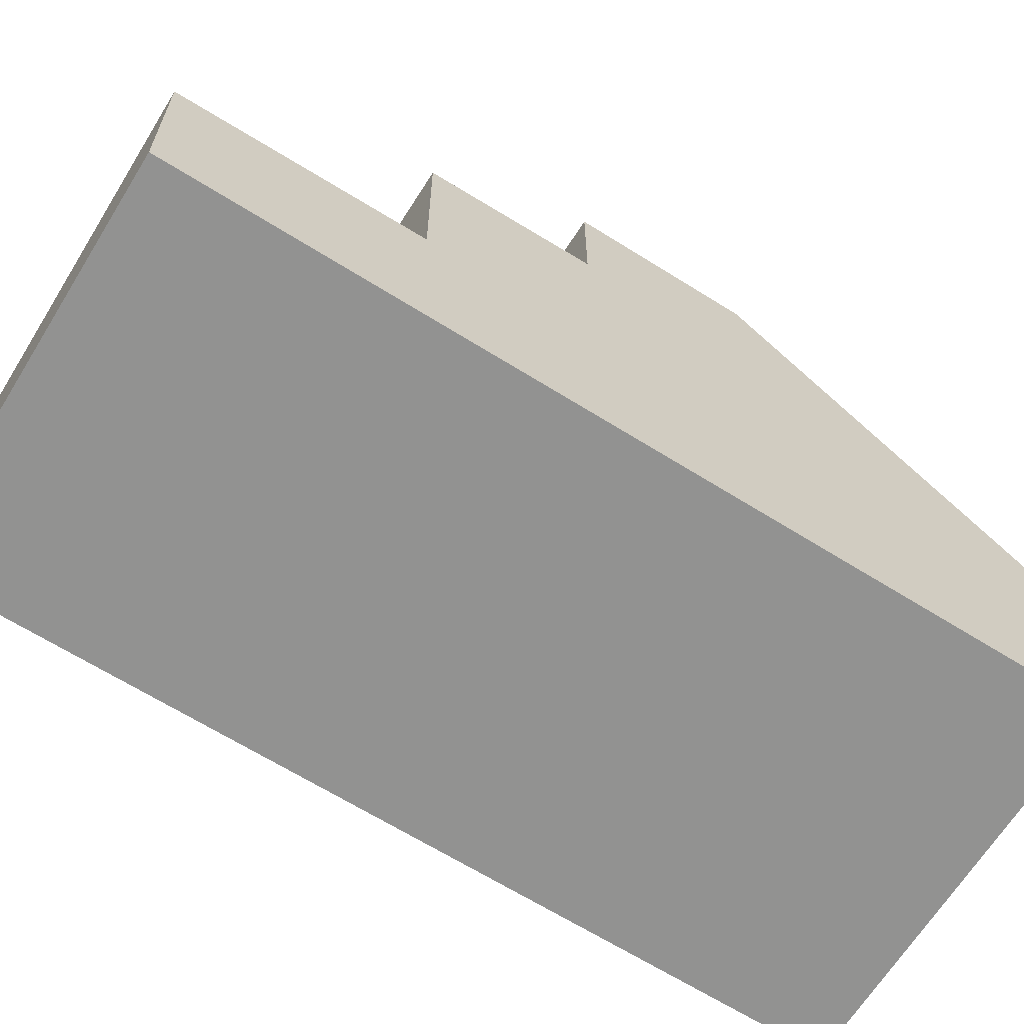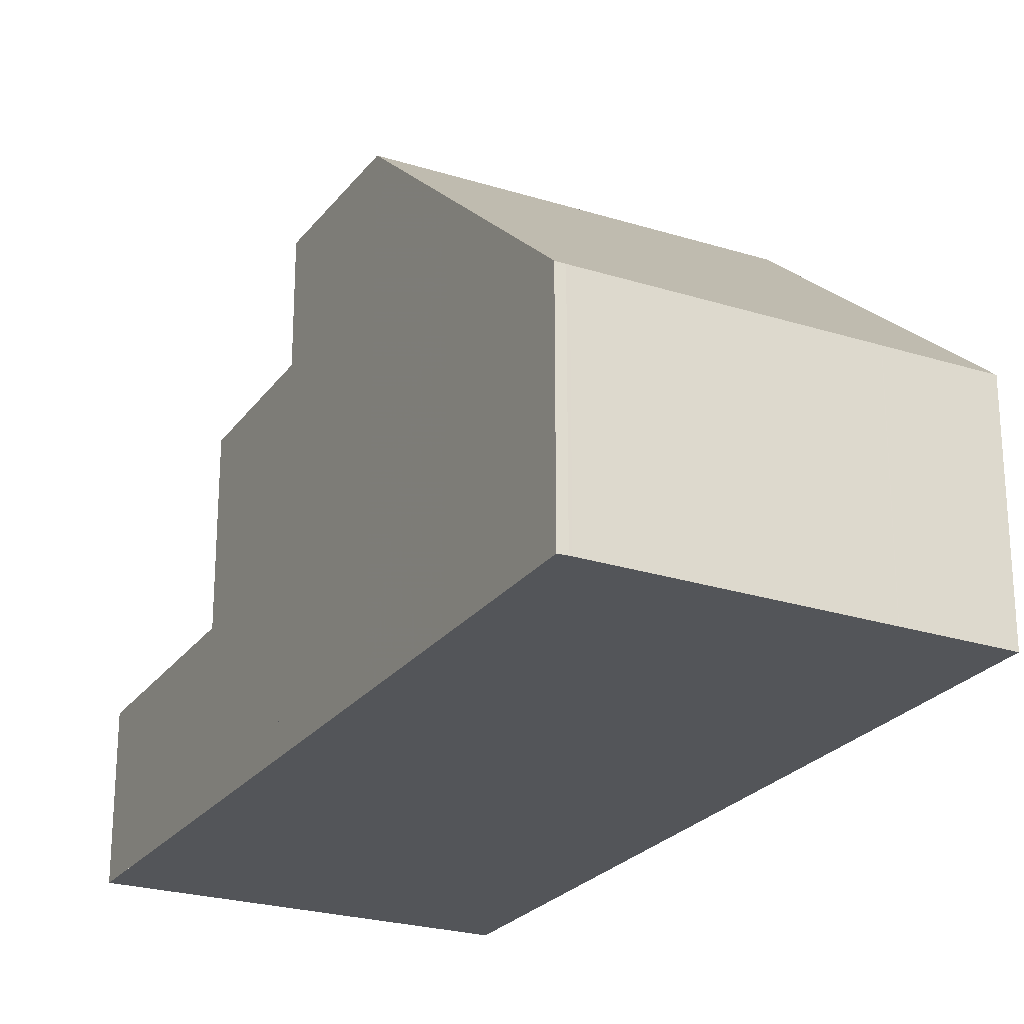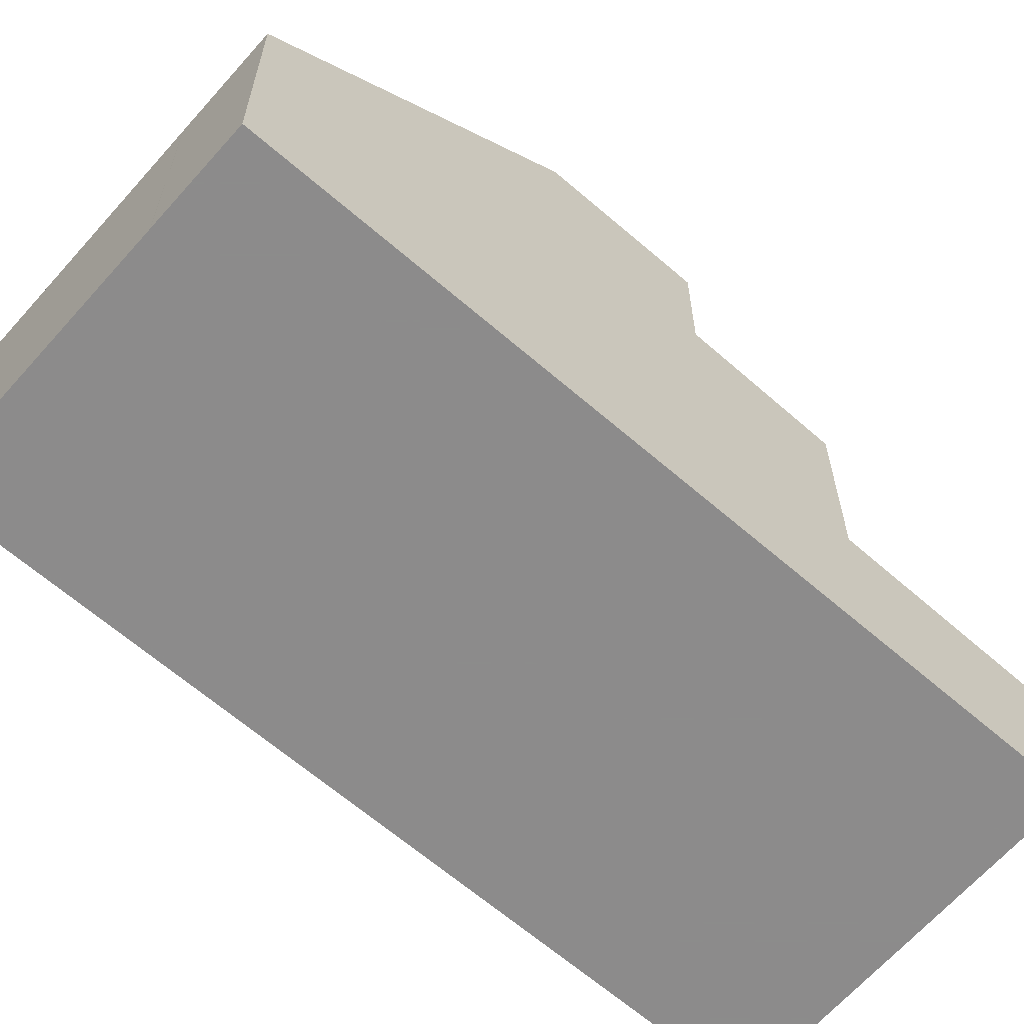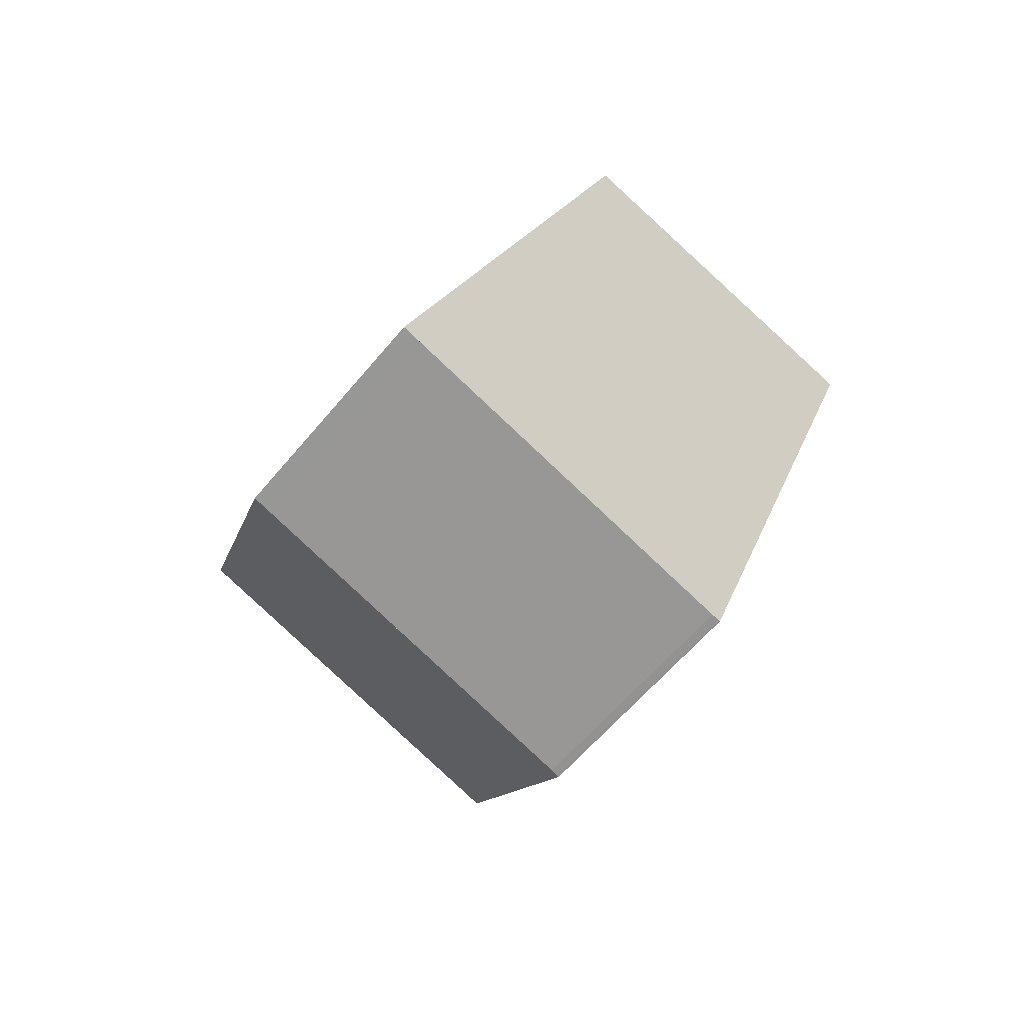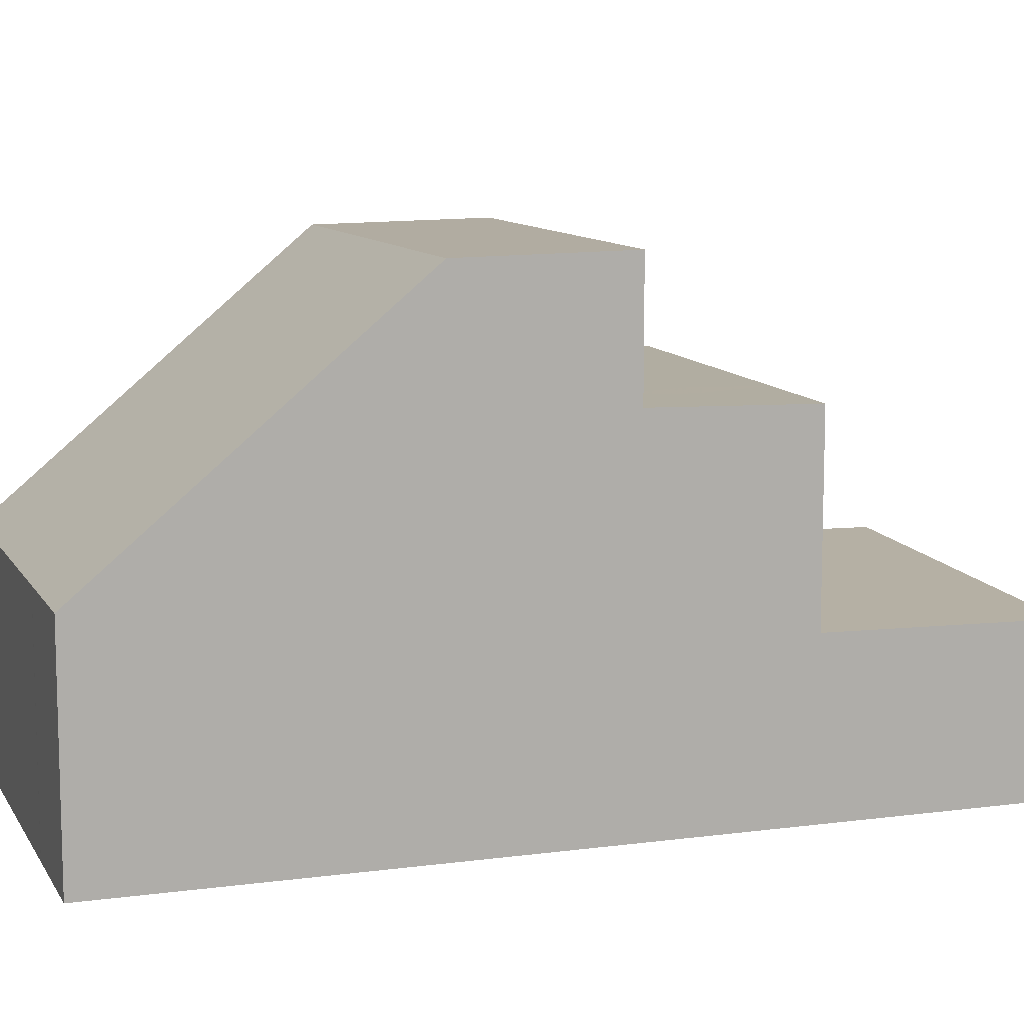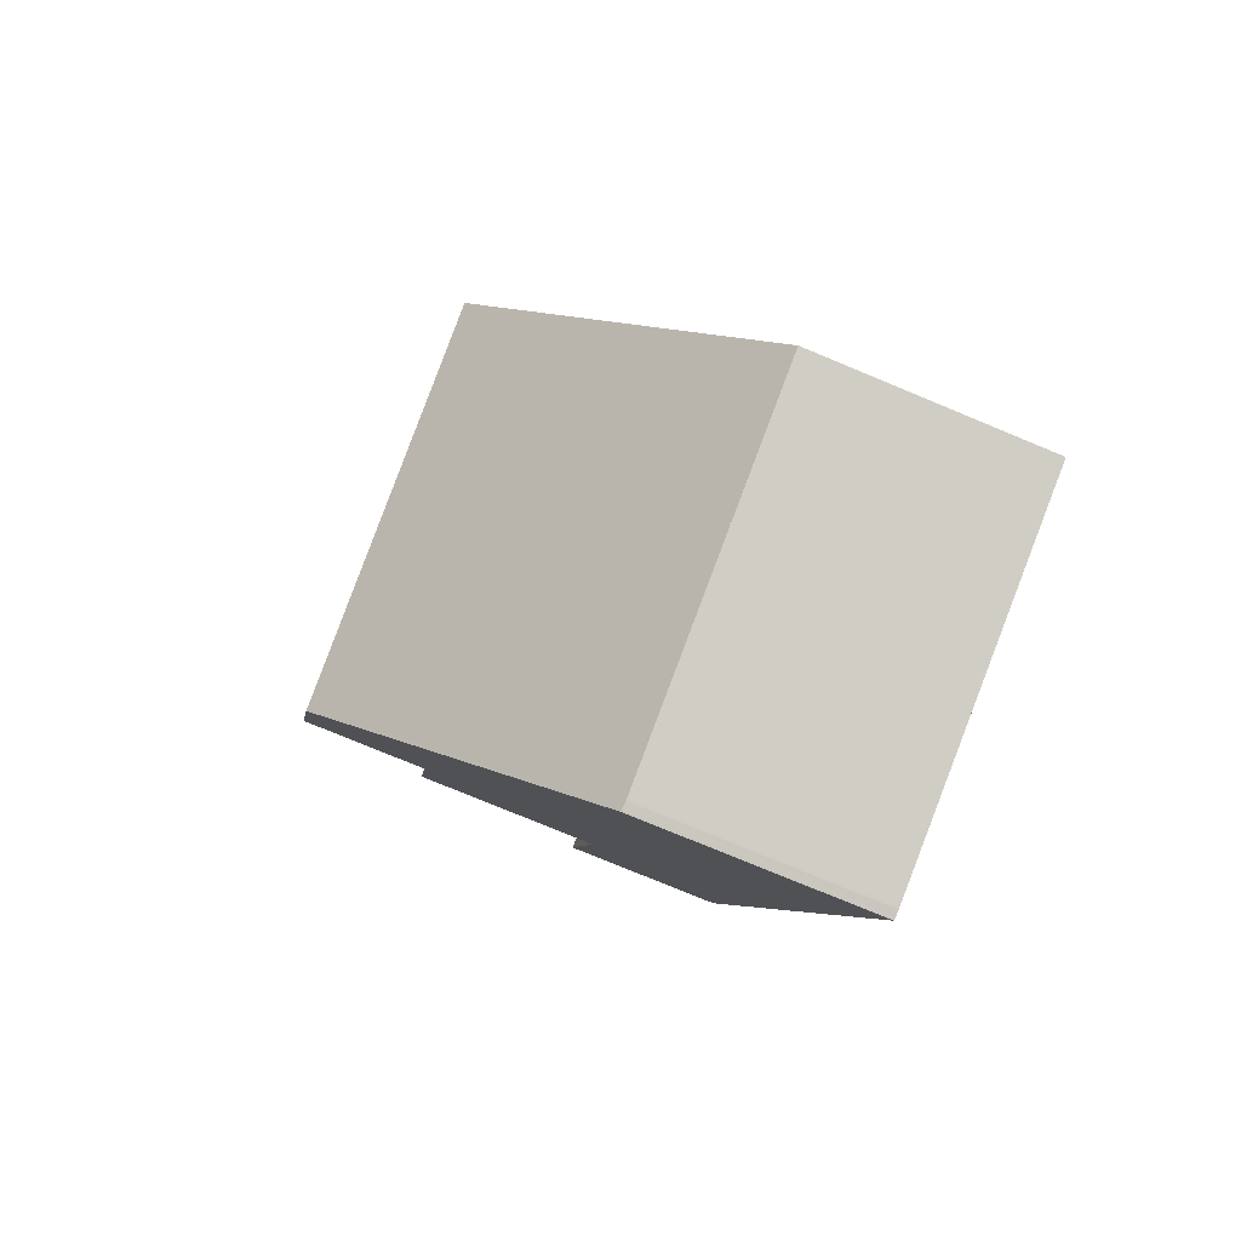
<metadata>
{"format":"obj","ext":"obj","renderer":"f3d","projection":"perspective","resolution":1024,"background":"white","views":[{"elev":-66.2,"azim":-103.1,"up":"+Z"},{"elev":-24.4,"azim":-8.8,"up":"+Z"},{"elev":-64.0,"azim":67.7,"up":"+Z"},{"elev":-59.5,"azim":140.8,"up":"+Y"},{"elev":11.0,"azim":90.4,"up":"+Z"},{"elev":-77.7,"azim":67.5,"up":"+Y"}]}
</metadata>
<code>
v -2473 -2596 3.206
v -2478 -2598 3.164
v -2478 -2598 3.172
v -2482 -2586 2.335
v -2477 -2585 2.254
v -2474 -2594 5.191
v -2479 -2596 5.165
v -2475 -2592 6.819
v -2480 -2594 6.727
v -2474 -2594 5.19
v -2475 -2592 6.814
v -2479 -2596 5.165
v -2480 -2594 6.728
v -2480 -2594 6.727
v -2475 -2592 6.819
v -2476 -2588 5.012
v -2481 -2589 4.986
v -2475 -2590 5.074
v -2481 -2592 5.048
v -2481 -2589 2.403
v -2476 -2588 2.32
v -2478 -2588 2.344
v -2476 -2588 2.32
v -2481 -2589 2.403
v -2475 -2590 6.842
v -2481 -2592 6.75
v -2475 -2592 6.814
v -2476 -2588 2.325
v -2474 -2596 3.204
v -2476 -2588 5.011
v -2476 -2590 5.072
v -2476 -2590 6.837
v -2476 -2588 2.325
v -2477 -2585 2.258
v -2481 -2589 2.403
v -2481 -2589 4.987
v -2481 -2592 5.048
v -2481 -2592 6.751
v -2481 -2589 2.403
v -2480 -2594 6.728
v -2478 -2598 3.17
v -2482 -2586 2.334
v -2481 -2590 5.017
v -2481 -2590 5.016
v -2476 -2589 5.045
v -2476 -2589 5.043
v -2478 -2598 3.216
v -2478 -2598 3.216
v -2475 -2597 3.194
v -2482 -2586 2.336
v -2482 -2586 2.337
v -2477 -2585 2.255
v -2477 -2585 2.26
v -2481 -2590 5.017
v -2481 -2589 2.4
v -2482 -2586 2.334
v -2481 -2589 2.4
v -2481 -2589 4.987
v -2480 -2591 5.049
v -2480 -2591 6.753
v -2480 -2594 6.73
v -2478 -2598 3.164
v -2478 -2598 3.215
v -2479 -2595 5.166
v -2480 -2594 6.73
v -2482 -2586 2.332
v -2476 -2587 2.303
v -2477 -2587 2.307
v -2481 -2589 2.381
v -2482 -2589 2.383
v -2482 -2589 2.384
v -2481 -2589 4.987
v -2476 -2588 5.011
v -2481 -2589 4.987
v -2481 -2589 4.986
v -2476 -2588 5.012
v -2481 -2592 5.048
v -2480 -2591 5.049
v -2481 -2592 6.751
v -2480 -2591 6.753
v -2481 -2592 5.048
v -2481 -2592 6.75
v -2476 -2590 5.072
v -2475 -2590 5.074
v -2476 -2590 6.837
v -2475 -2590 6.842
v -2479 -2585 2.278
v -2478 -2587 2.326
v -2478 -2588 2.344
v -2478 -2588 5.005
v -2477 -2590 6.816
v -2477 -2590 5.067
v -2478 -2588 5.005
v -2477 -2589 5.037
v -2477 -2590 5.067
v -2477 -2590 6.816
v -2476 -2592 6.793
v -2475 -2597 3.194
v -2475 -2597 3.194
v -2476 -2592 6.793
v -2475 -2594 5.184
v -2479 -2585 2.277
v -2477 -2588 2.336
v -2477 -2588 5.007
v -2476 -2590 5.069
v -2476 -2590 6.824
v -2477 -2587 2.318
v -2478 -2585 2.271
v -2477 -2589 5.039
v -2477 -2588 5.007
v -2477 -2588 2.336
v -2476 -2590 5.069
v -2476 -2590 6.824
v -2476 -2592 6.802
v -2475 -2594 5.186
v -2476 -2592 6.802
v -2474 -2596 3.198
v -2478 -2585 2.269
v -2480 -2588 2.363
v -2481 -2586 2.316
v -2480 -2590 5.024
v -2480 -2589 4.993
v -2480 -2589 2.382
v -2479 -2591 5.055
v -2479 -2591 6.774
v -2480 -2589 2.382
v -2480 -2589 4.993
v -2479 -2591 5.055
v -2479 -2591 6.774
v -2479 -2593 6.751
v -2477 -2597 3.174
v -2477 -2597 3.208
v -2478 -2595 5.172
v -2479 -2593 6.751
v -2481 -2586 2.314
v -2474 -2596 3.204
v -2473 -2596 3.206
v -2473 -2596 -4.441e-16
v -2474 -2596 0
v -2478 -2598 3.17
v -2478 -2598 3.164
v -2478 -2598 0
v -2478 -2598 0
v -2478 -2598 3.216
v -2478 -2598 3.172
v -2478 -2598 -4.441e-16
v -2478 -2598 0
v -2482 -2586 2.334
v -2482 -2586 2.335
v -2482 -2586 0
v -2482 -2586 4.441e-16
v -2477 -2585 2.255
v -2477 -2585 2.254
v -2477 -2585 -4.441e-16
v -2477 -2585 0
v -2473 -2596 3.206
v -2474 -2594 5.191
v -2474 -2594 -8.882e-16
v -2473 -2596 -4.441e-16
v -2480 -2594 6.727
v -2479 -2596 5.165
v -2479 -2596 0
v -2480 -2594 0
v -2474 -2594 5.191
v -2475 -2592 6.819
v -2475 -2592 0
v -2474 -2594 -8.882e-16
v -2481 -2592 6.75
v -2480 -2594 6.727
v -2480 -2594 0
v -2481 -2592 0
v -2482 -2589 2.384
v -2481 -2589 2.403
v -2481 -2589 0
v -2482 -2589 0
v -2474 -2596 3.198
v -2474 -2596 3.204
v -2474 -2596 0
v -2474 -2596 0
v -2477 -2585 2.254
v -2477 -2585 2.258
v -2477 -2585 0
v -2477 -2585 -4.441e-16
v -2478 -2598 3.172
v -2478 -2598 3.17
v -2478 -2598 0
v -2478 -2598 -4.441e-16
v -2482 -2586 2.332
v -2482 -2586 2.334
v -2482 -2586 4.441e-16
v -2482 -2586 0
v -2481 -2589 4.986
v -2481 -2590 5.016
v -2481 -2590 0
v -2481 -2589 0
v -2475 -2590 5.074
v -2476 -2589 5.045
v -2476 -2589 0
v -2475 -2590 0
v -2479 -2596 5.165
v -2478 -2598 3.216
v -2478 -2598 0
v -2479 -2596 0
v -2475 -2597 3.194
v -2475 -2597 3.194
v -2475 -2597 4.441e-16
v -2475 -2597 0
v -2482 -2586 2.335
v -2482 -2586 2.337
v -2482 -2586 0
v -2482 -2586 0
v -2476 -2587 2.303
v -2477 -2585 2.255
v -2477 -2585 0
v -2476 -2587 0
v -2478 -2598 3.164
v -2478 -2598 3.164
v -2478 -2598 0
v -2478 -2598 0
v -2481 -2586 2.314
v -2482 -2586 2.332
v -2482 -2586 0
v -2481 -2586 0
v -2476 -2588 2.32
v -2476 -2587 2.303
v -2476 -2587 0
v -2476 -2588 0
v -2482 -2586 2.337
v -2482 -2589 2.384
v -2482 -2589 0
v -2482 -2586 0
v -2476 -2589 5.045
v -2476 -2588 5.012
v -2476 -2588 0
v -2476 -2589 0
v -2481 -2590 5.016
v -2481 -2592 5.048
v -2481 -2592 0
v -2481 -2590 0
v -2475 -2592 6.819
v -2475 -2590 6.842
v -2475 -2590 8.882e-16
v -2475 -2592 0
v -2477 -2597 3.174
v -2475 -2597 3.194
v -2475 -2597 0
v -2477 -2597 0
v -2478 -2585 2.269
v -2479 -2585 2.277
v -2479 -2585 4.441e-16
v -2478 -2585 0
v -2475 -2597 3.194
v -2474 -2596 3.198
v -2474 -2596 0
v -2475 -2597 4.441e-16
v -2477 -2585 2.258
v -2478 -2585 2.269
v -2478 -2585 0
v -2477 -2585 0
v -2478 -2598 3.164
v -2477 -2597 3.174
v -2477 -2597 0
v -2478 -2598 0
v -2479 -2585 2.277
v -2481 -2586 2.314
v -2481 -2586 0
v -2479 -2585 4.441e-16
v -2473 -2596 0
v -2478 -2598 0
v -2478 -2598 0
v -2482 -2586 0
v -2477 -2585 0
f 10 6 1 29
f 11 8 6 10
f 134 100 101 133
f 12 7 9 13
f 38 26 19 37
f 53 34 5 52
f 36 17 24 35
f 133 101 98 132
f 31 18 25 32
f 135 102 87 120
f 28 23 16 30
f 60 38 37 59
f 58 36 35 57
f 48 7 12 47
f 51 4 42 50
f 79 40 14 82
f 86 15 27 85
f 125 96 97 130
f 47 41 3 48
f 132 98 99 131
f 71 51 50 70
f 68 53 52 67
f 120 87 88 119
f 70 50 56 69
f 106 91 92 105
f 104 90 89 103
f 80 61 40 79
f 62 2 41 47 63
f 64 12 13 65
f 63 47 12 64
f 56 50 42 66
f 67 21 33 68
f 122 93 94 121
f 119 88 22 123
f 72 54 43 74
f 69 55 39 70
f 74 43 44 75
f 70 39 20 71
f 76 45 46 73
f 77 43 54 78
f 81 44 43 77
f 83 46 45 84
f 121 94 95 124
f 108 53 68 107
f 129 60 59 128
f 127 58 57 126
f 110 73 46 109
f 107 68 33 111
f 109 46 83 112
f 113 85 27 114
f 98 49 99
f 116 11 10 115
f 115 10 29 117
f 118 34 53 108
f 105 31 32 106
f 103 28 30 104
f 107 88 87 108
f 109 94 93 110
f 111 22 88 107
f 112 95 94 109
f 114 97 96 113
f 115 101 100 116
f 117 49 98 101 115
f 108 87 102 118
f 119 69 56 120
f 121 54 72 122
f 123 55 69 119
f 124 78 54 121
f 128 92 91 129
f 126 89 90 127
f 130 61 80 125
f 131 62 63 132
f 133 64 65 134
f 132 63 64 133
f 120 56 66 135
f 137 138 139 136
f 141 142 143 140
f 145 146 147 144
f 149 150 151 148
f 153 154 155 152
f 157 158 159 156
f 161 162 163 160
f 165 166 167 164
f 169 170 171 168
f 173 174 175 172
f 177 178 179 176
f 181 182 183 180
f 185 186 187 184
f 189 190 191 188
f 193 194 195 192
f 197 198 199 196
f 201 202 203 200
f 205 206 207 204
f 209 210 211 208
f 213 214 215 212
f 217 218 219 216
f 221 222 223 220
f 225 226 227 224
f 229 230 231 228
f 233 234 235 232
f 237 238 239 236
f 241 242 243 240
f 245 246 247 244
f 249 250 251 248
f 253 254 255 252
f 257 258 259 256
f 261 262 263 260
f 265 266 267 264
f 269 270 271 272 268

</code>
